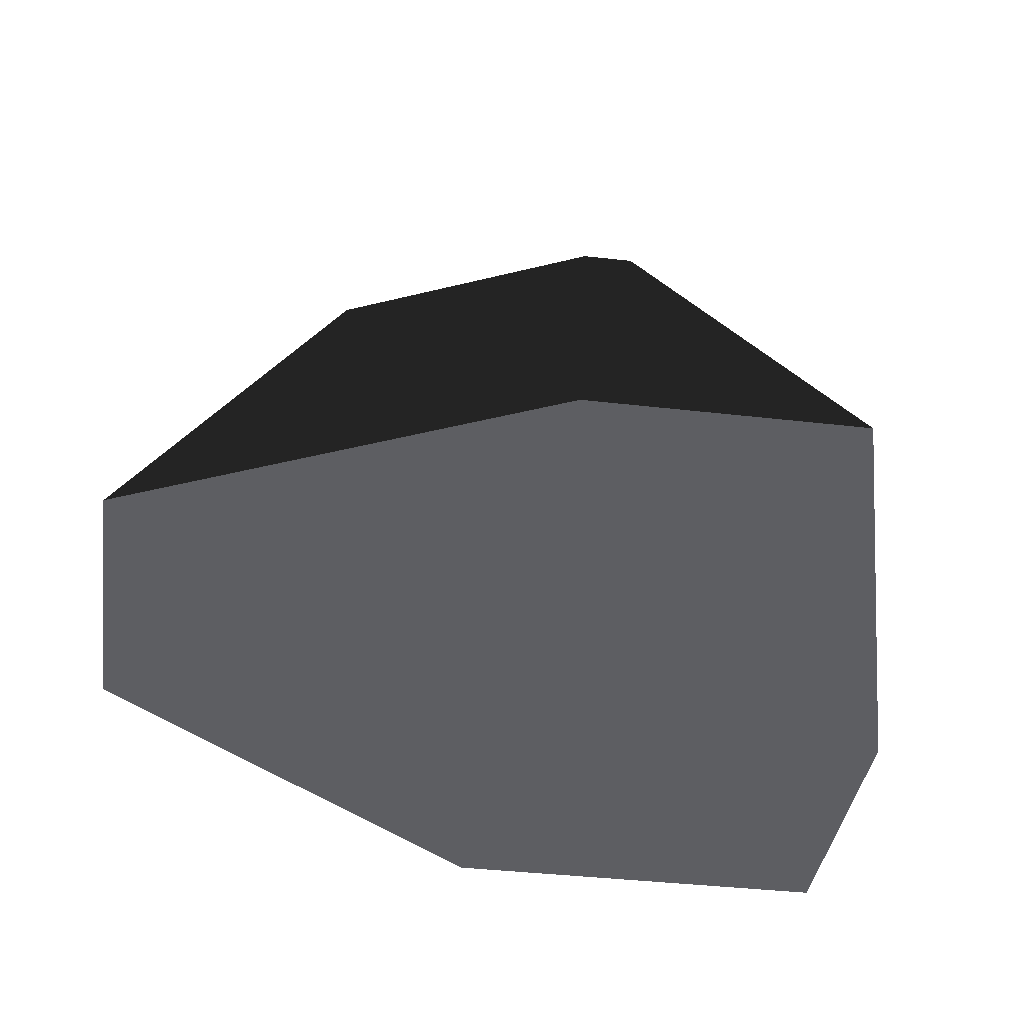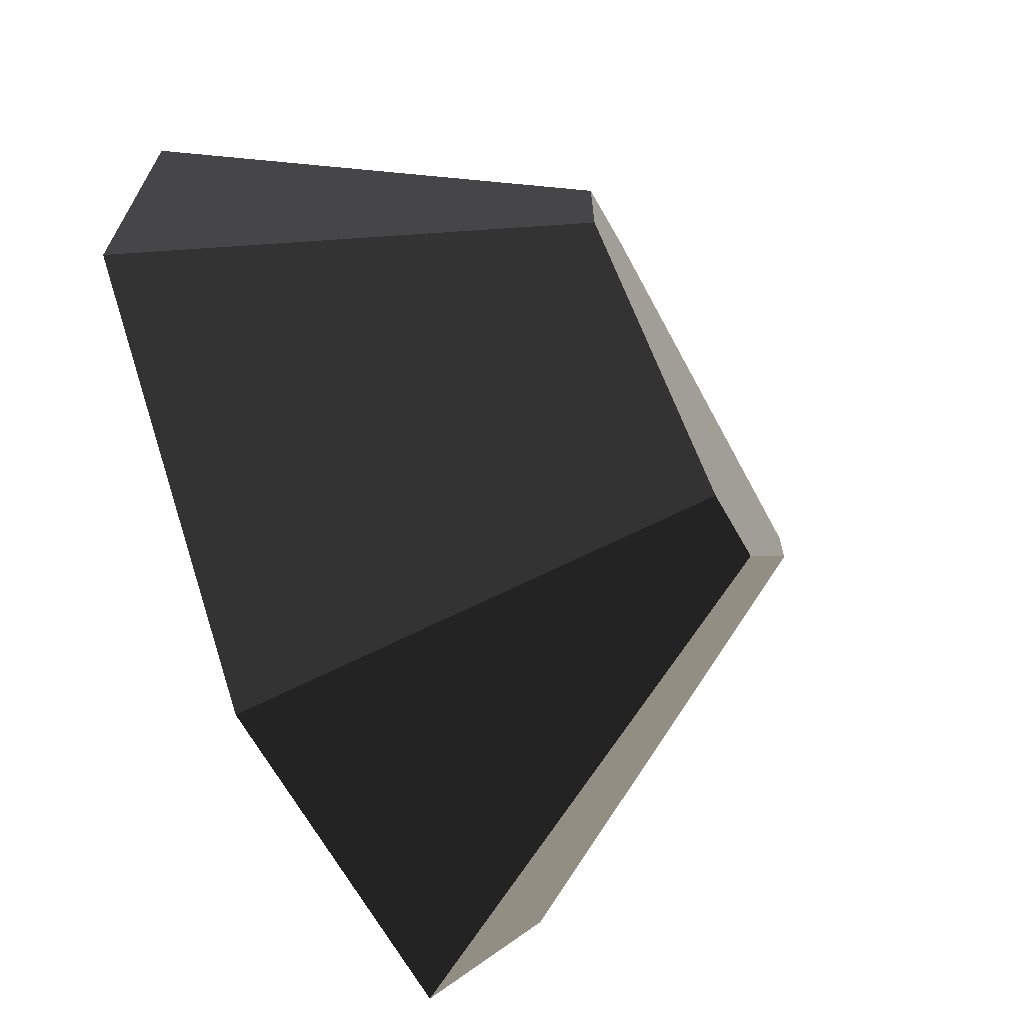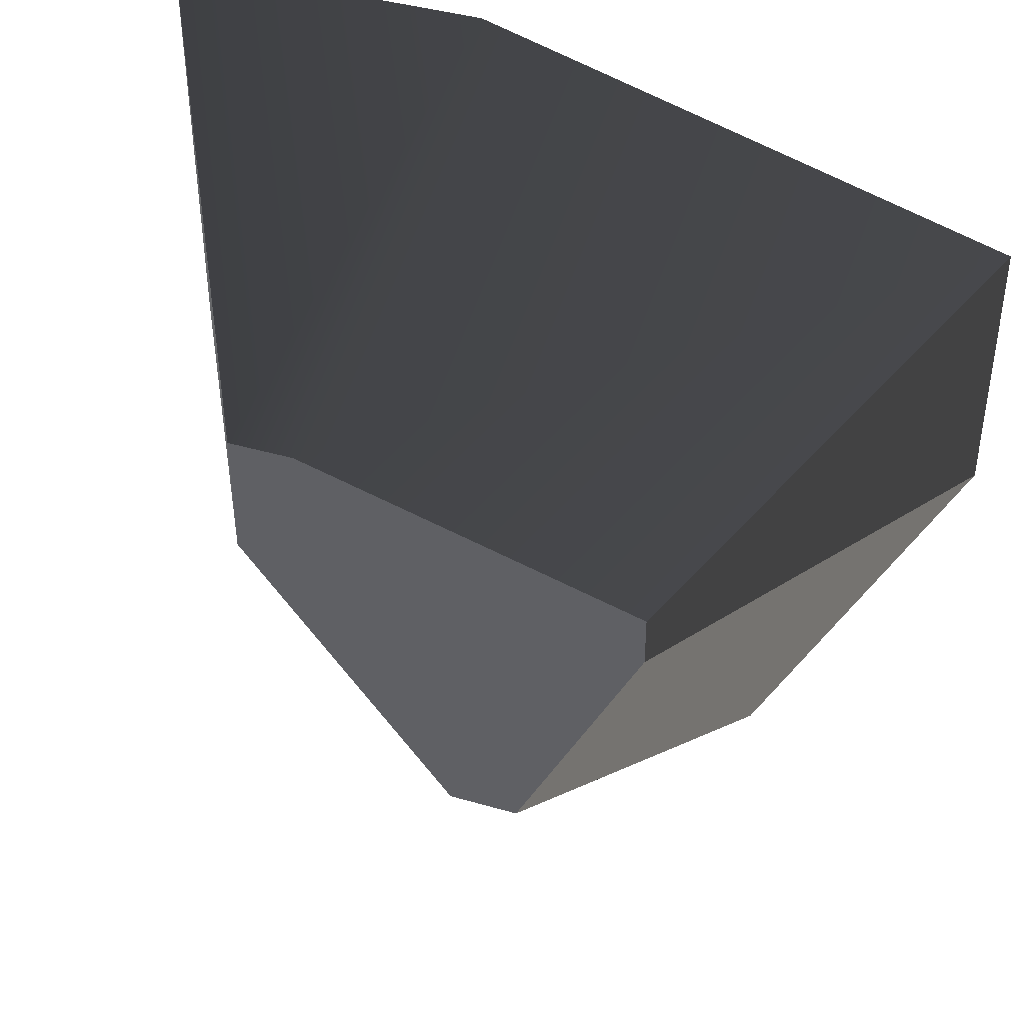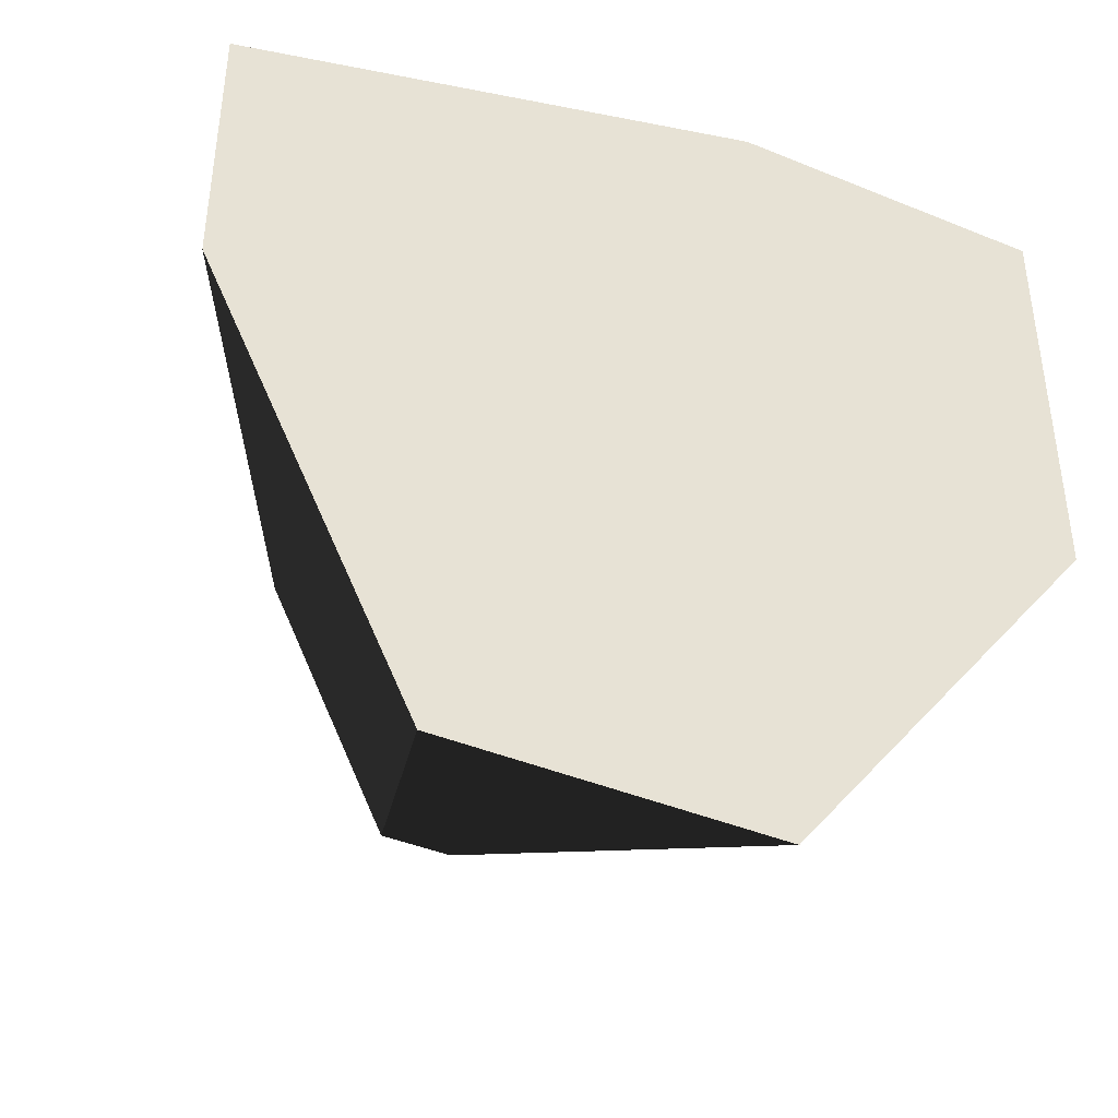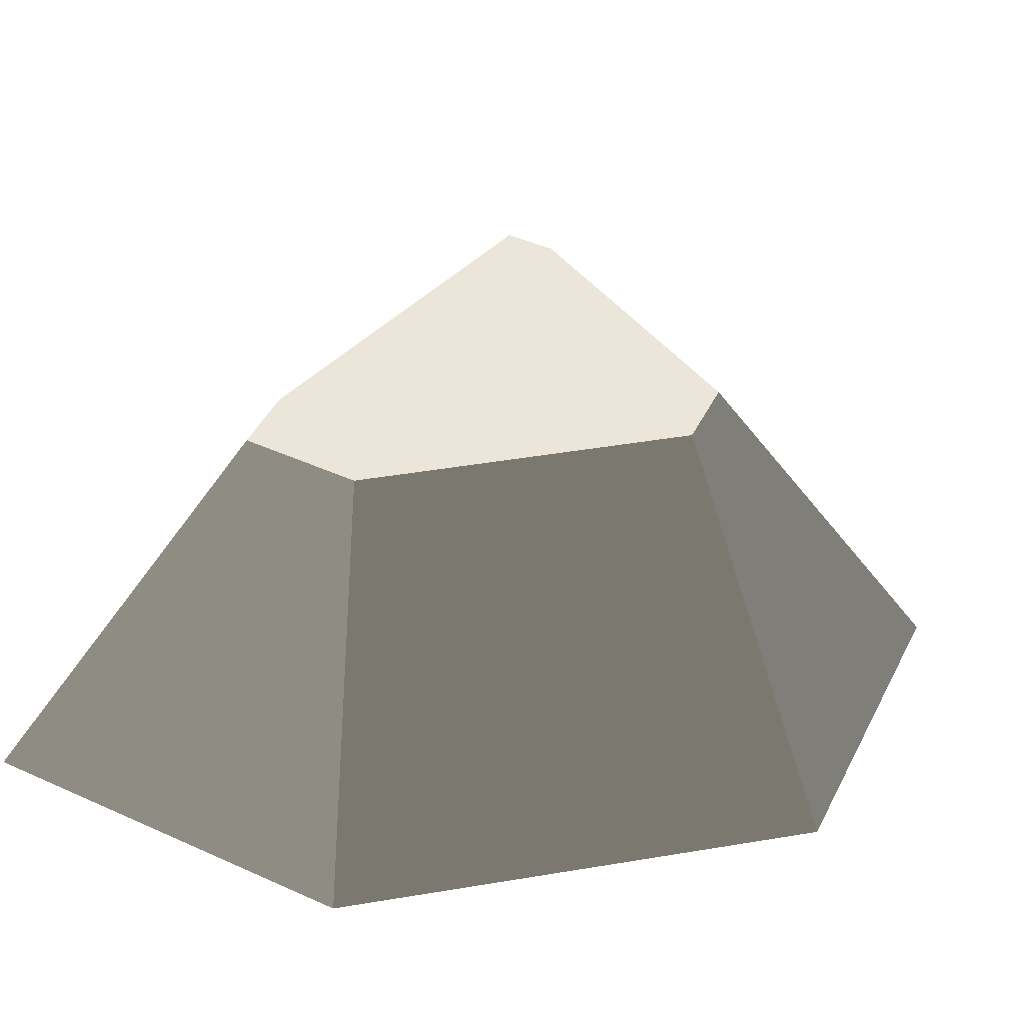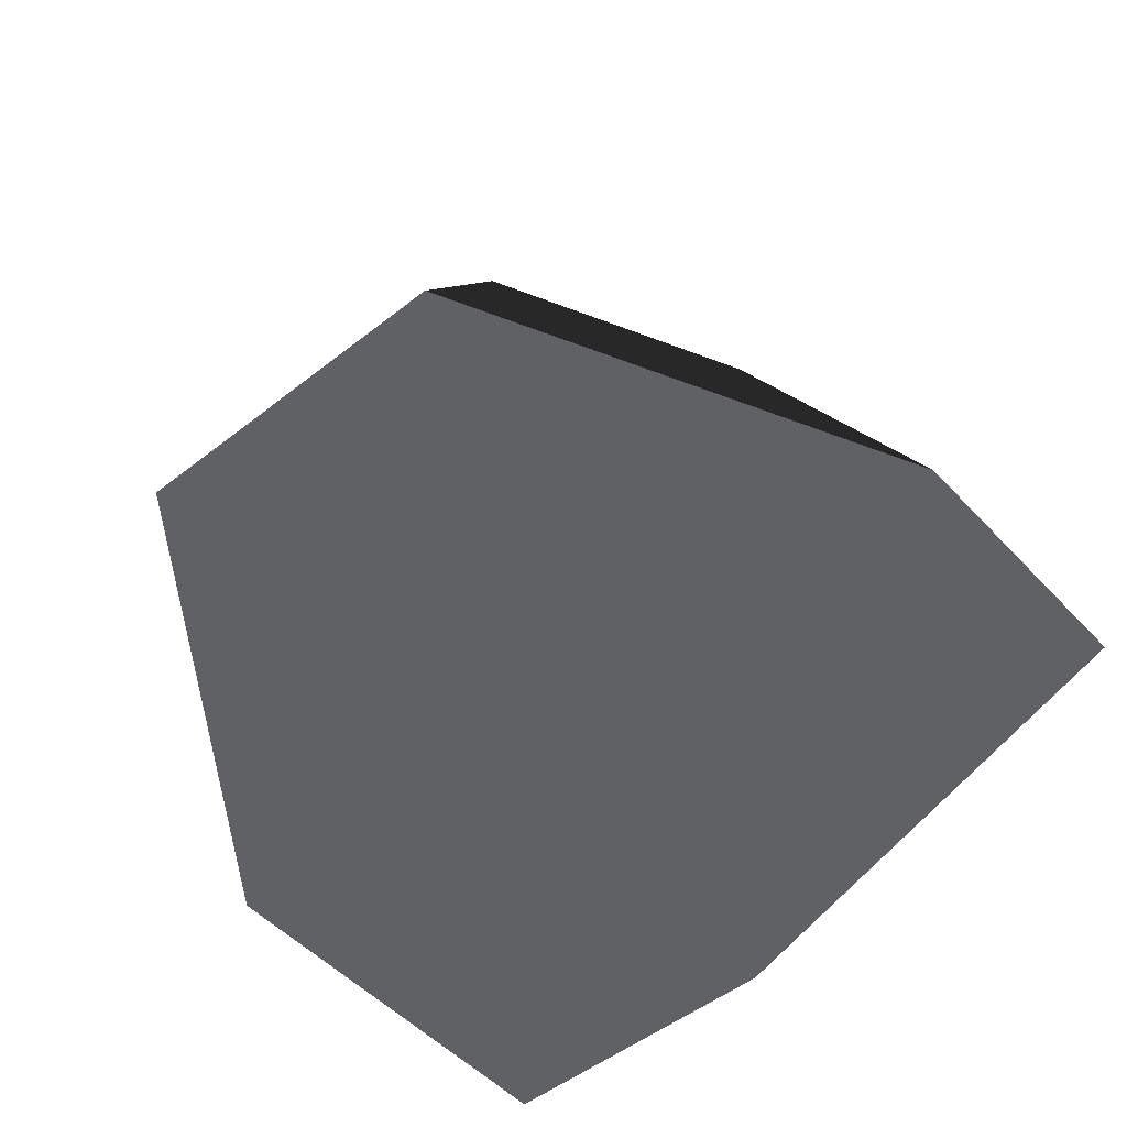
<metadata>
{"format":"obj","ext":"obj","renderer":"f3d","projection":"perspective","resolution":1024,"background":"white","views":[{"elev":-38.8,"azim":-98.3,"up":"+Y"},{"elev":-68.2,"azim":119.8,"up":"+Z"},{"elev":41.7,"azim":-160.7,"up":"+Z"},{"elev":-42.2,"azim":-26.2,"up":"+Z"},{"elev":48.1,"azim":116.6,"up":"+Y"},{"elev":-50.3,"azim":-139.1,"up":"+Y"}]}
</metadata>
<code>
g stone_small2
v -1.804 0 1.156
v -1.804 0 5.209e-15
v -0.8489 1.768 0.4376
v -0.8489 1.768 0.2204
v 0.4397 0 1.804
v 0.5749 1.768 0.8489
v 0.8489 1.768 0.3205
v -0.03548 1.768 -0.8489
v 1.804 0 5.209e-15
v 0.4397 0 -1.804
v -0.3277 1.768 -0.8489
v 0.8489 1.768 0.8489
v -0.9246 0 -1.804
v 1.804 0 1.804
f 2 1 3
f 3 4 2
f 1 5 6
f 6 3 1
f 8 7 9
f 9 10 8
f 4 3 6
f 6 11 4
f 6 8 11
f 6 7 8
f 6 12 7
f 2 4 11
f 11 13 2
f 10 13 11
f 11 8 10
f 12 14 9
f 9 7 12
f 5 14 12
f 12 6 5
f 1 2 13
f 13 5 1
f 13 10 5
f 10 9 5
f 9 14 5

</code>
